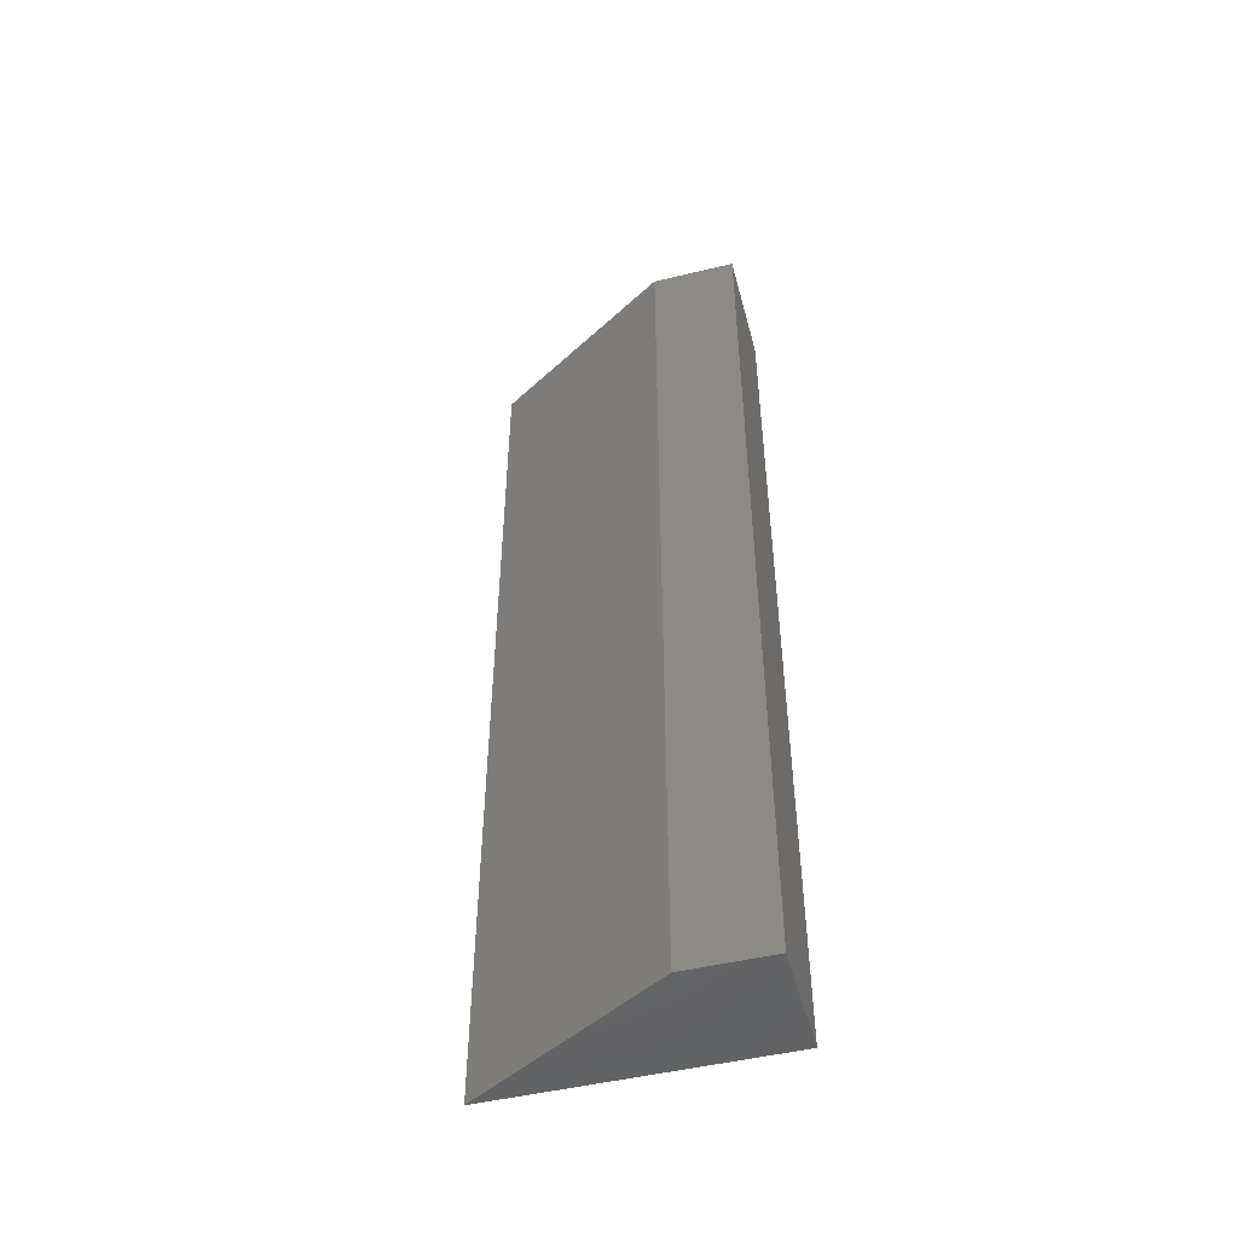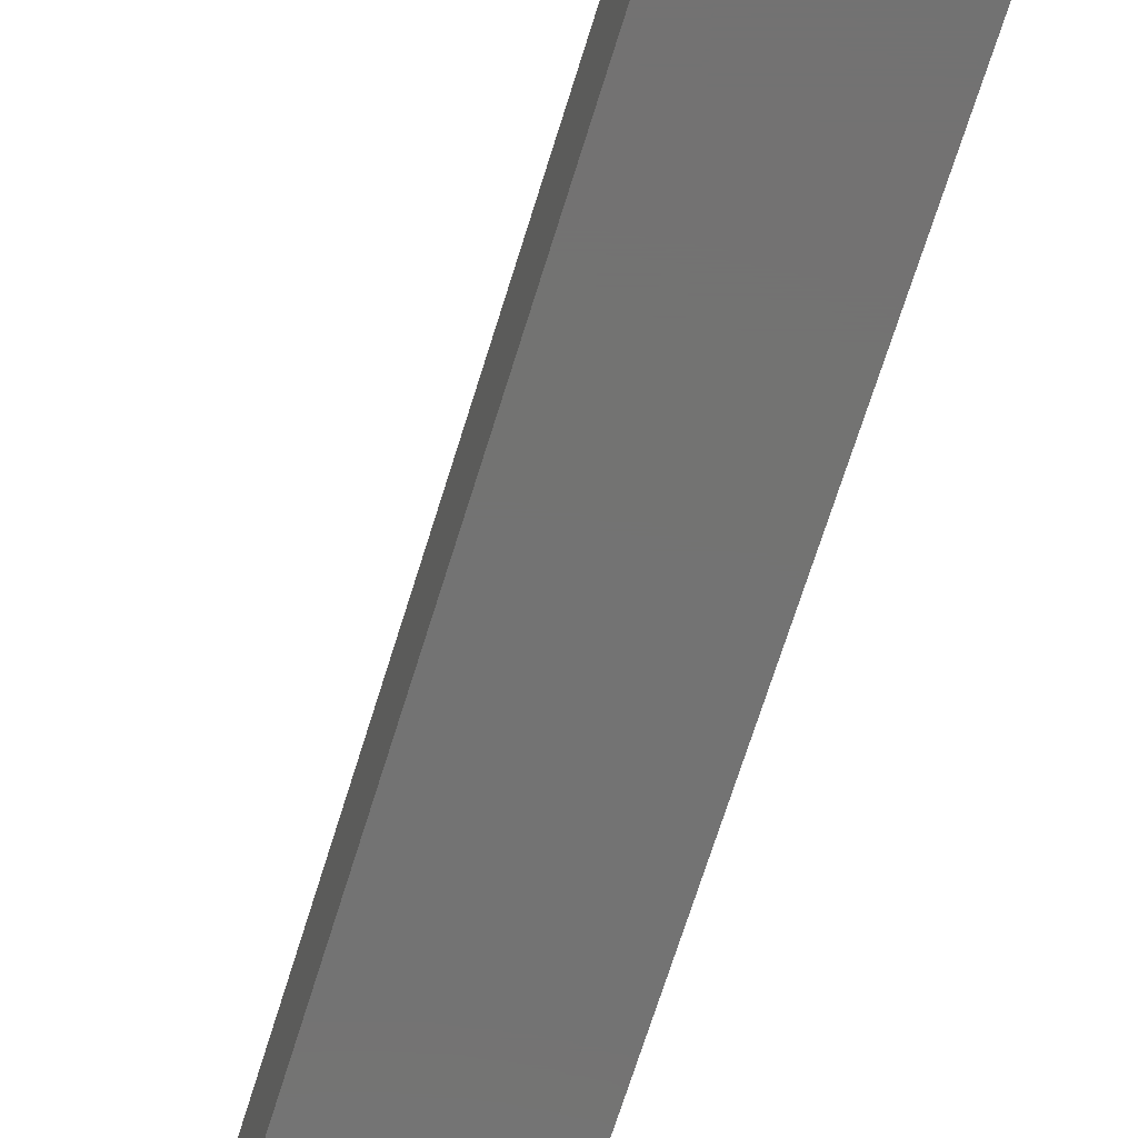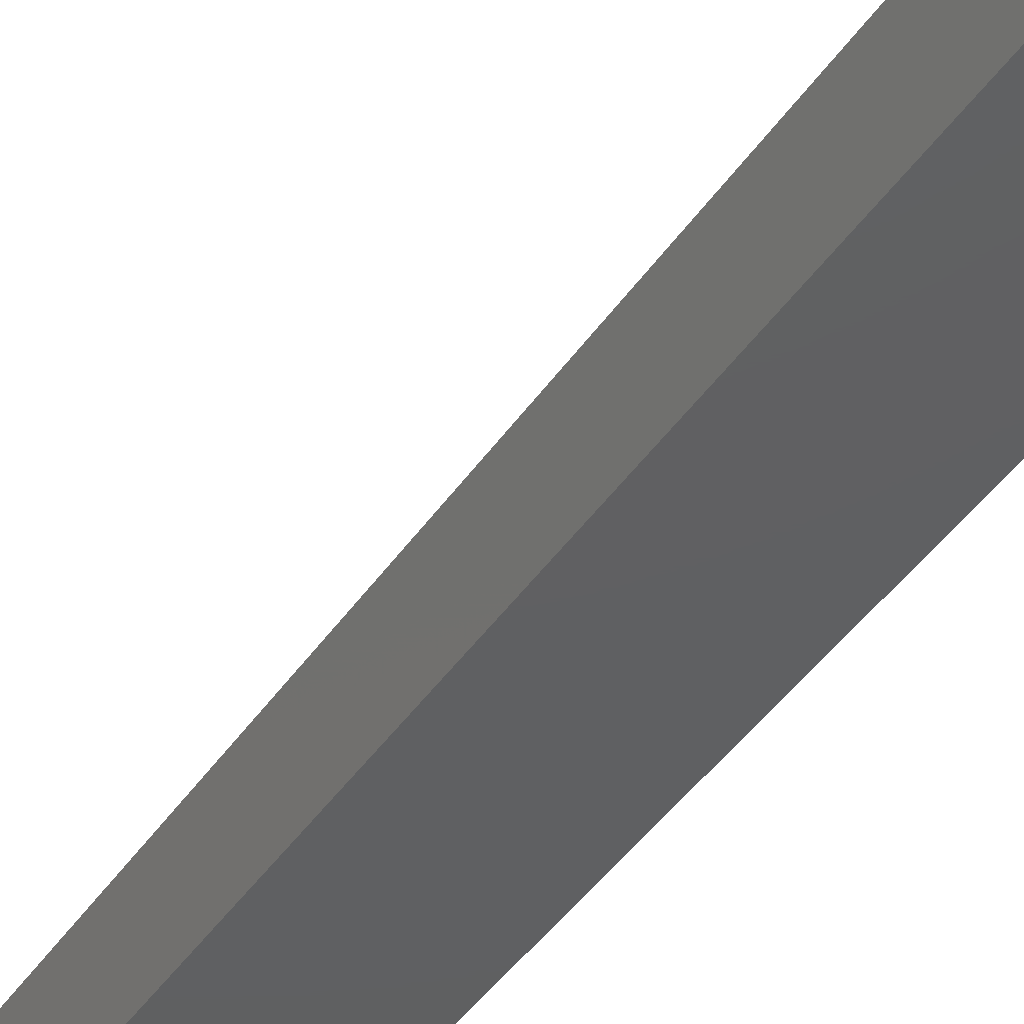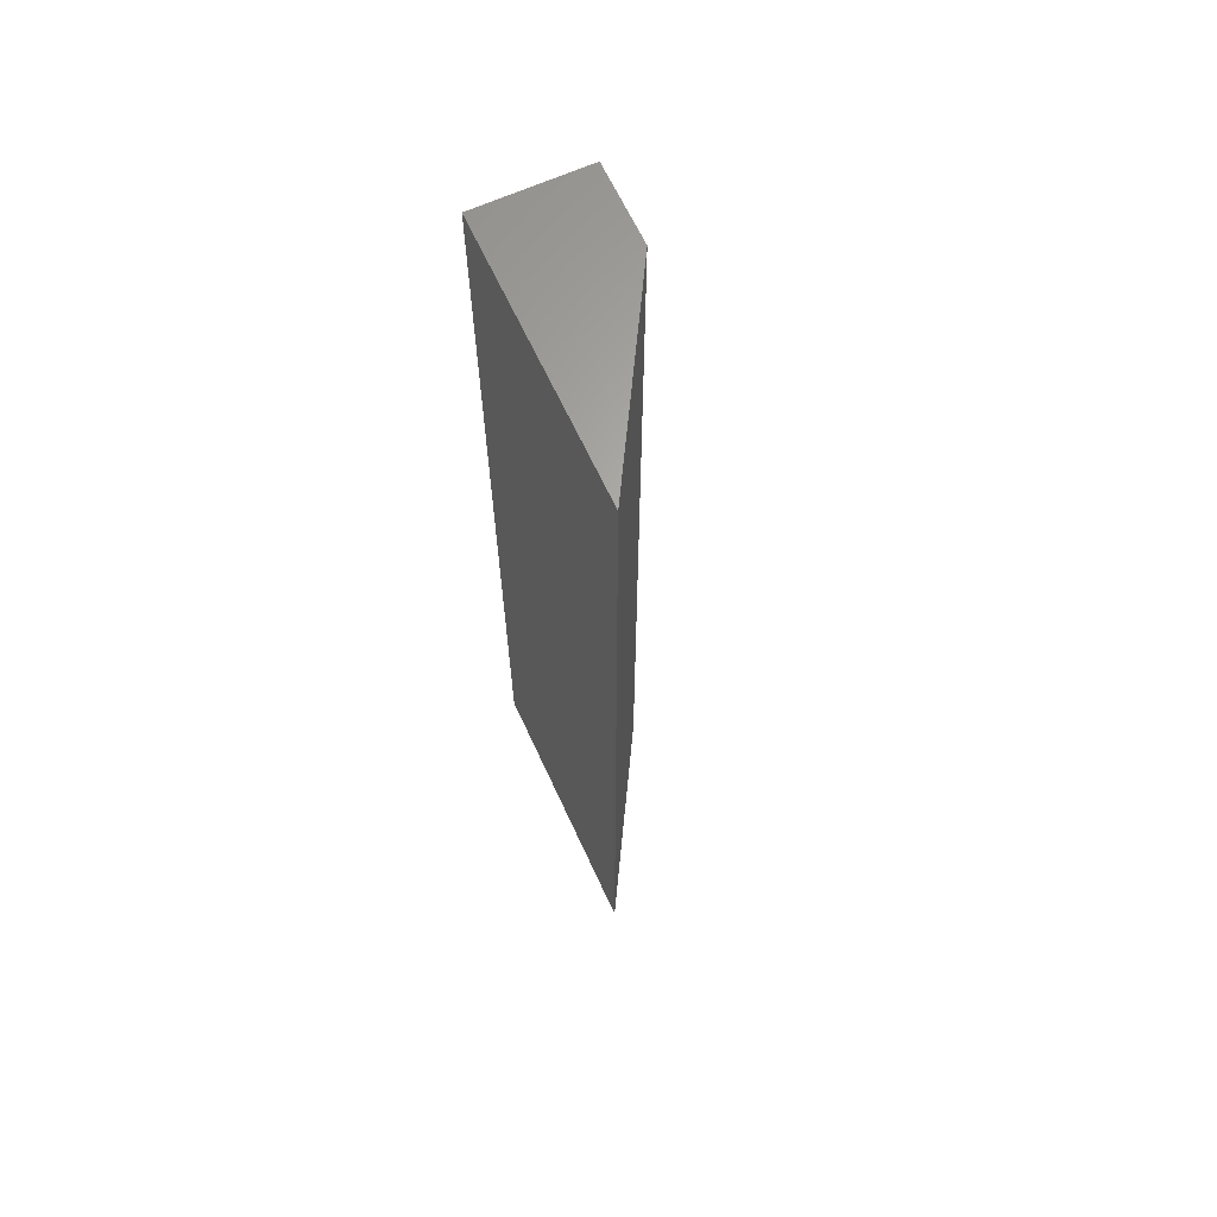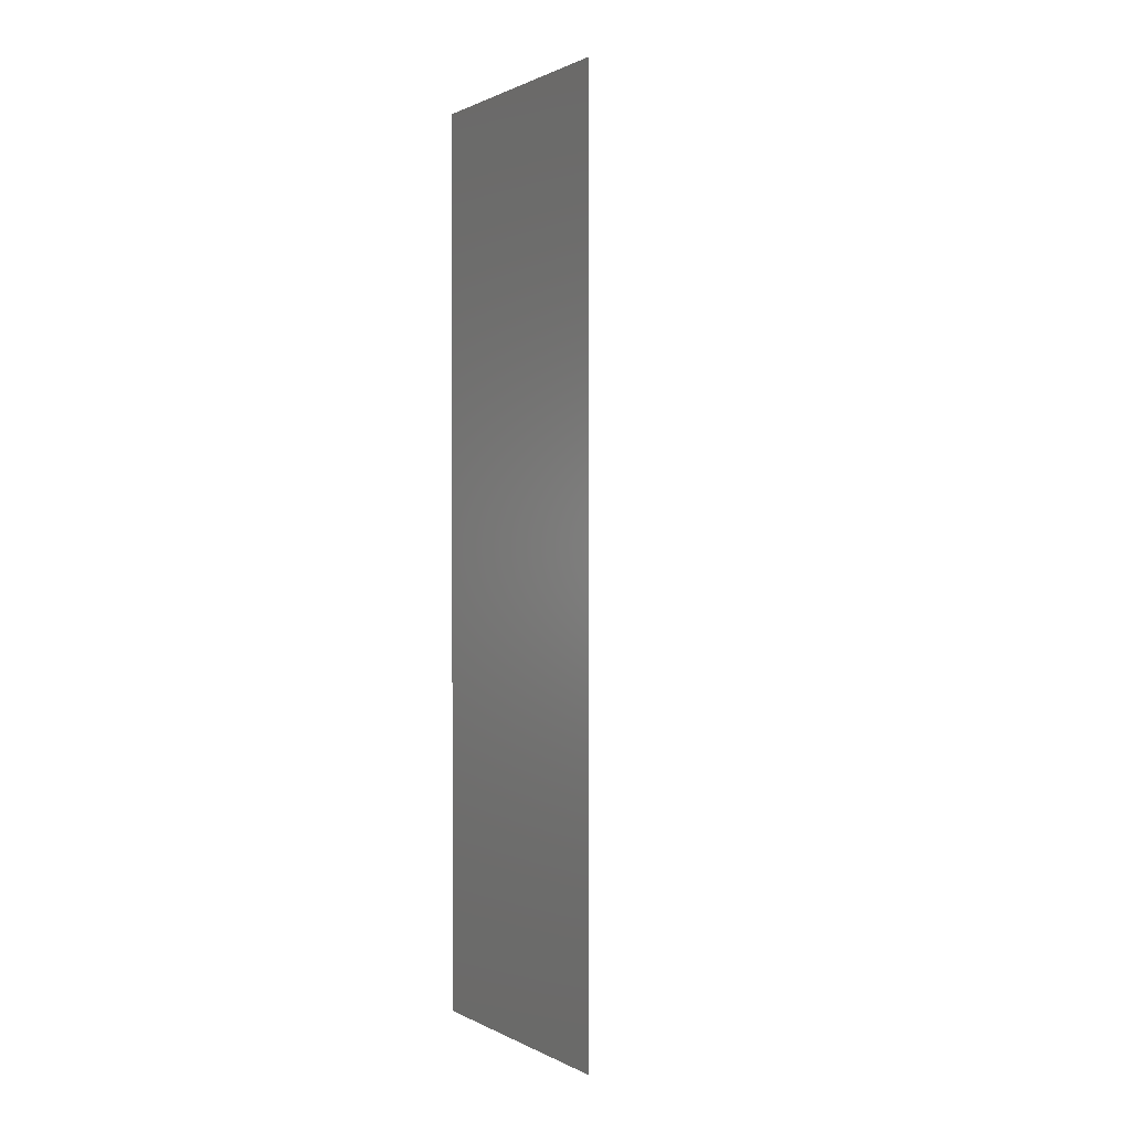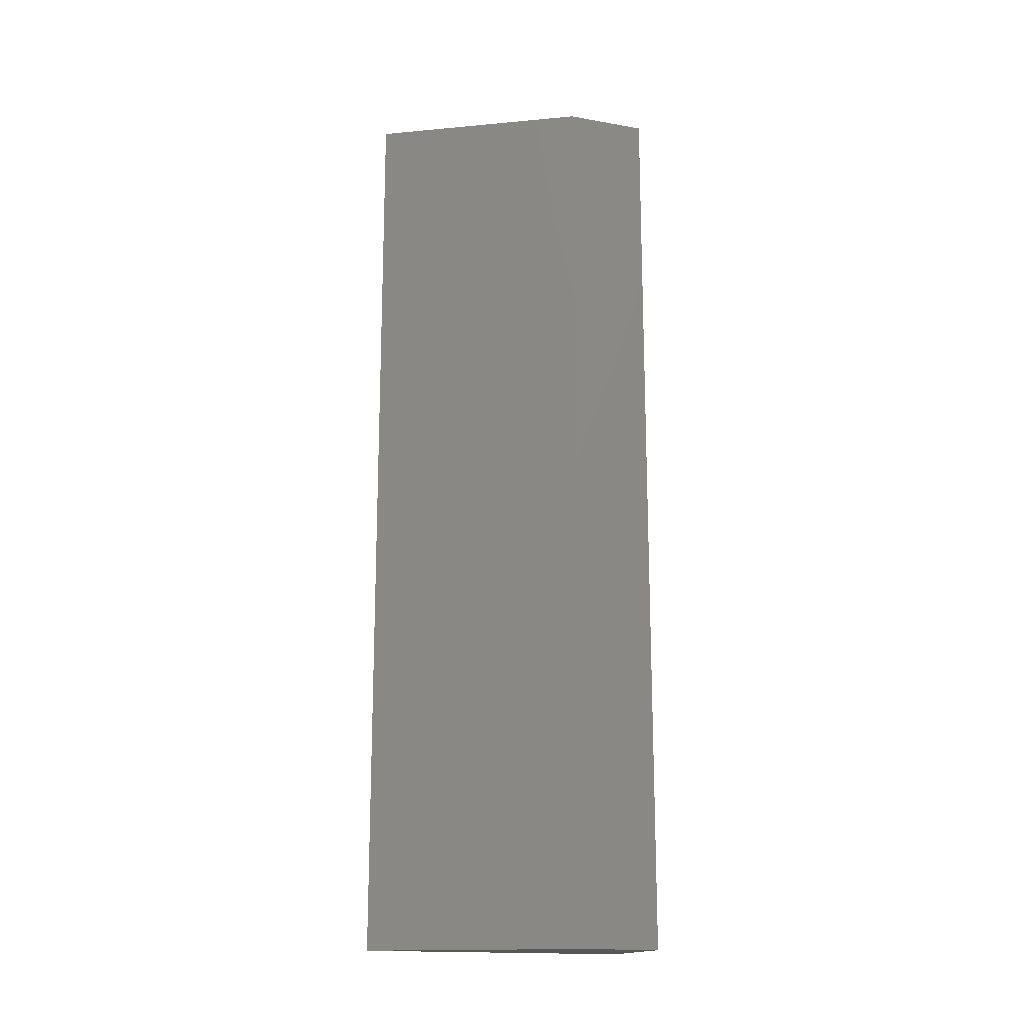
<metadata>
{"format":"stl","ext":"stl","renderer":"f3d","projection":"perspective","resolution":1024,"background":"white","views":[{"elev":-49.2,"azim":-75.1,"up":"+Z"},{"elev":-64.9,"azim":-16.7,"up":"+Y"},{"elev":-40.7,"azim":-30.3,"up":"+Y"},{"elev":64.5,"azim":155.3,"up":"+Z"},{"elev":0.9,"azim":149.6,"up":"+Z"},{"elev":-16.6,"azim":-109.6,"up":"+Z"}]}
</metadata>
<code>
# stl→obj: 8 verts, 12 faces
v 0 0.09 0
v 0 0 0
v 0 0 1
v 0 0.09 1
v 0.12 0.295 0
v 0.12 0.295 1
v 0.12 0 0
v 0.12 0 1
f 1 2 3
f 1 3 4
f 5 1 4
f 5 4 6
f 7 5 6
f 7 6 8
f 7 3 2
f 7 8 3
f 7 2 1
f 5 7 1
f 8 4 3
f 6 4 8

</code>
